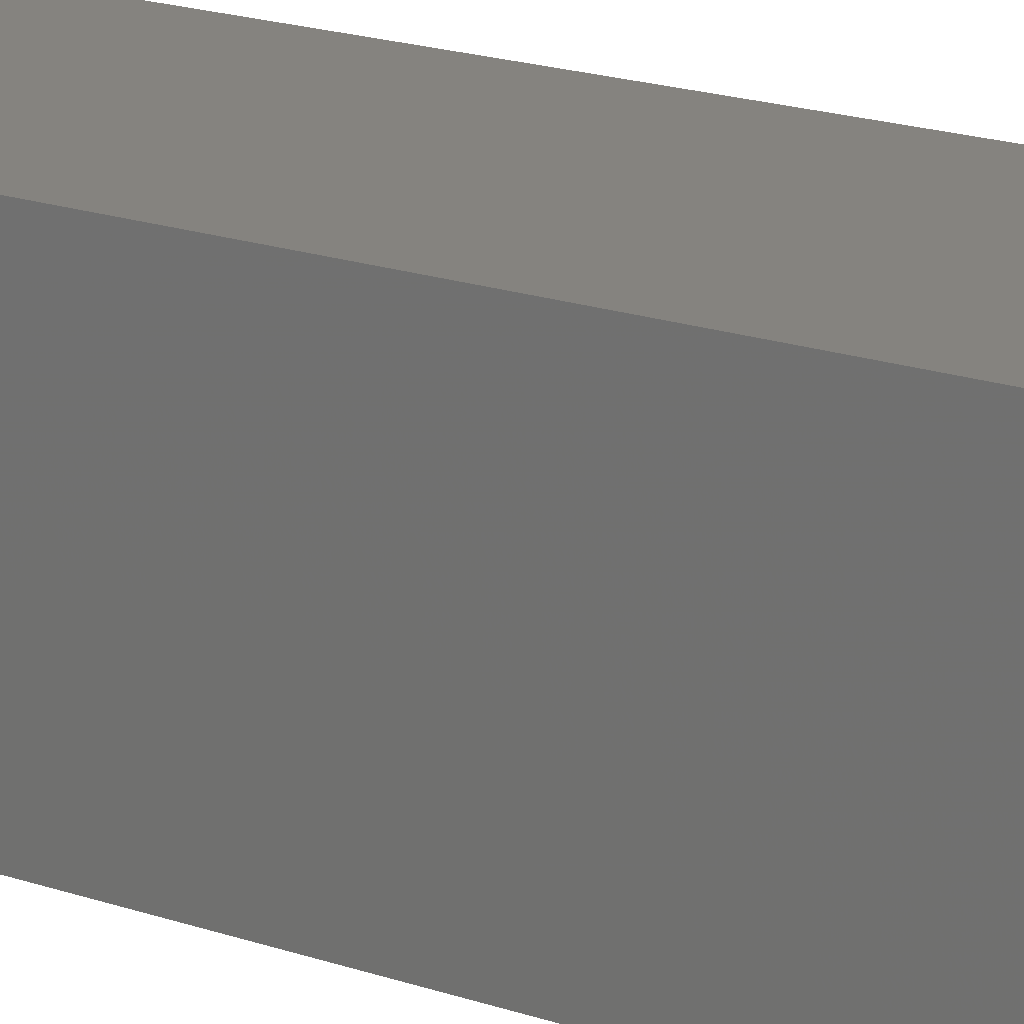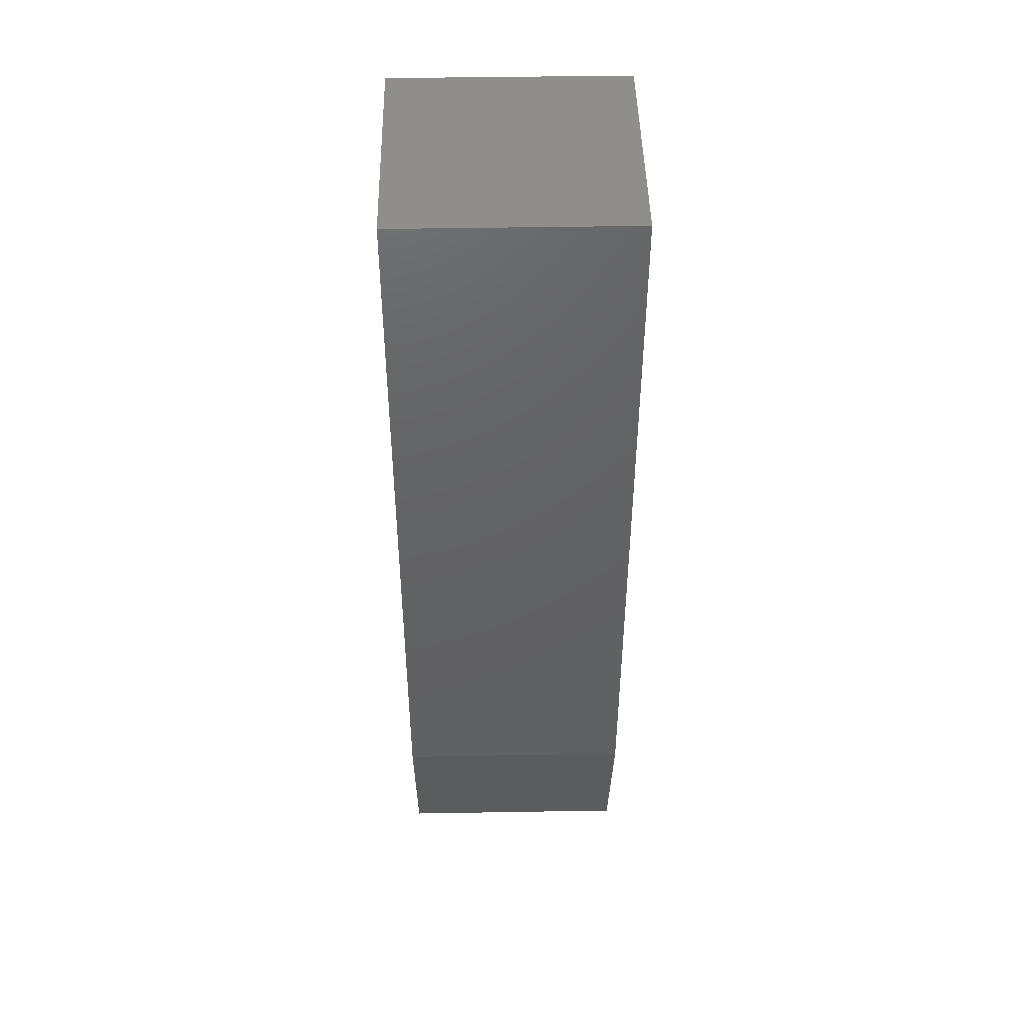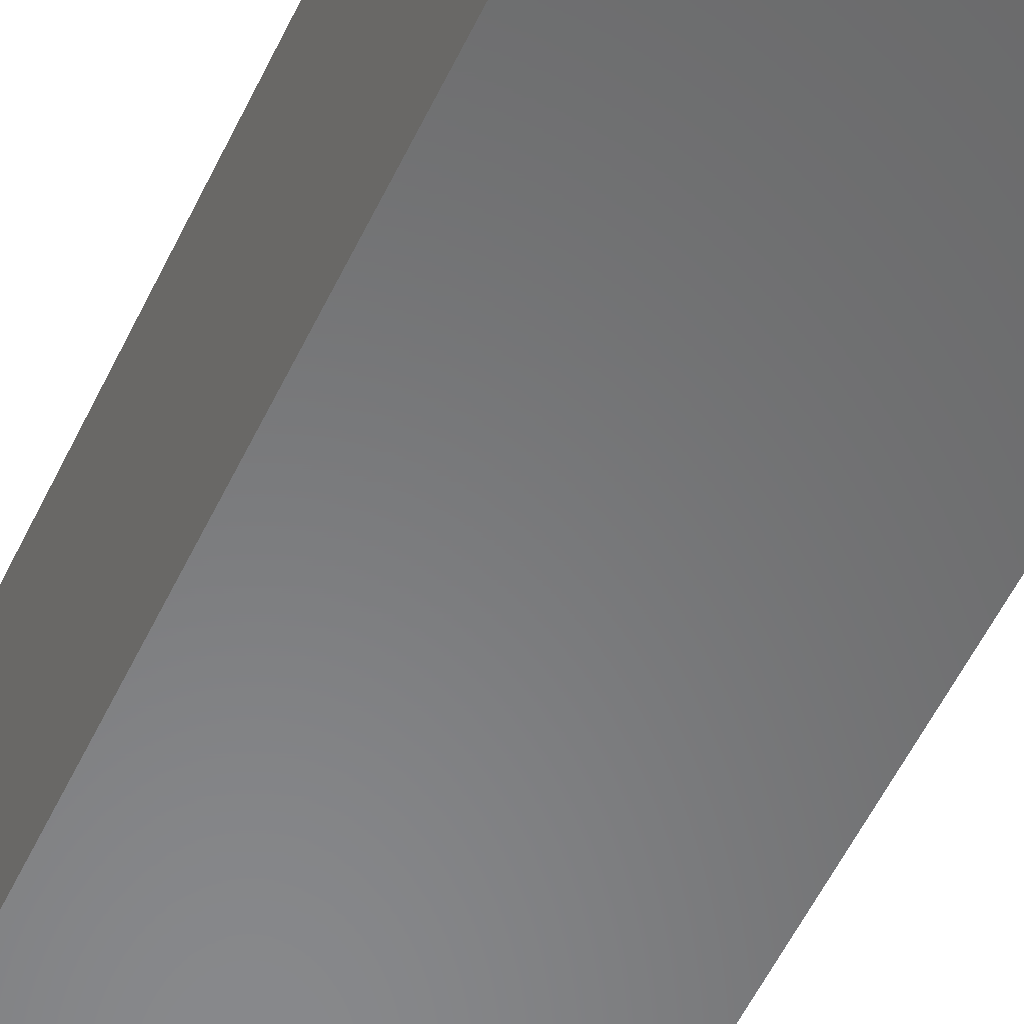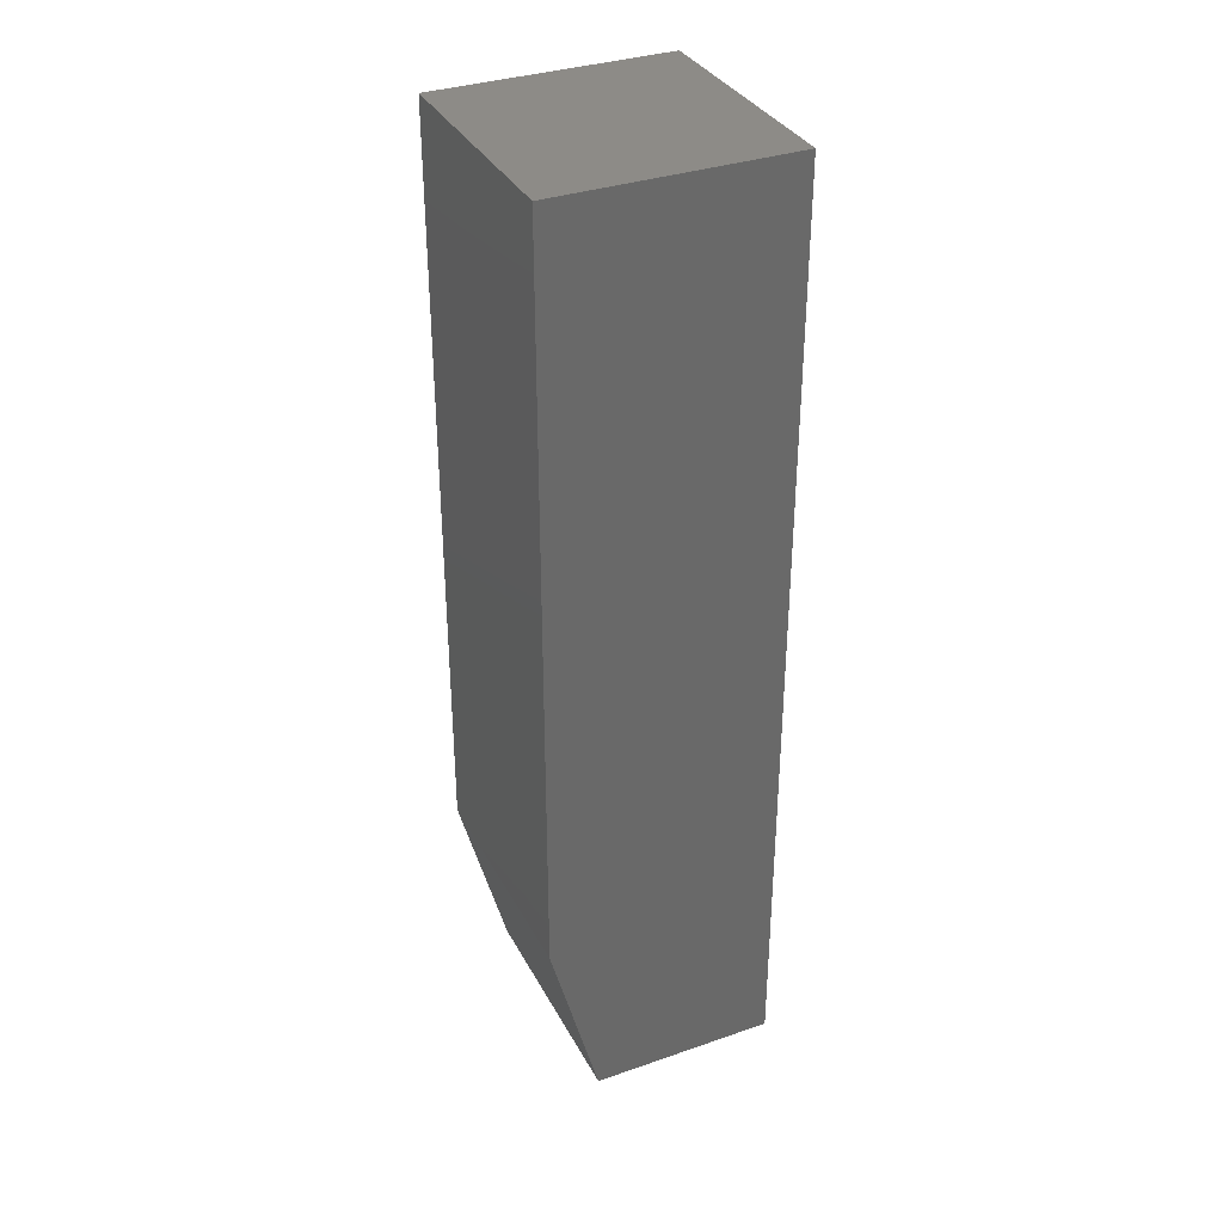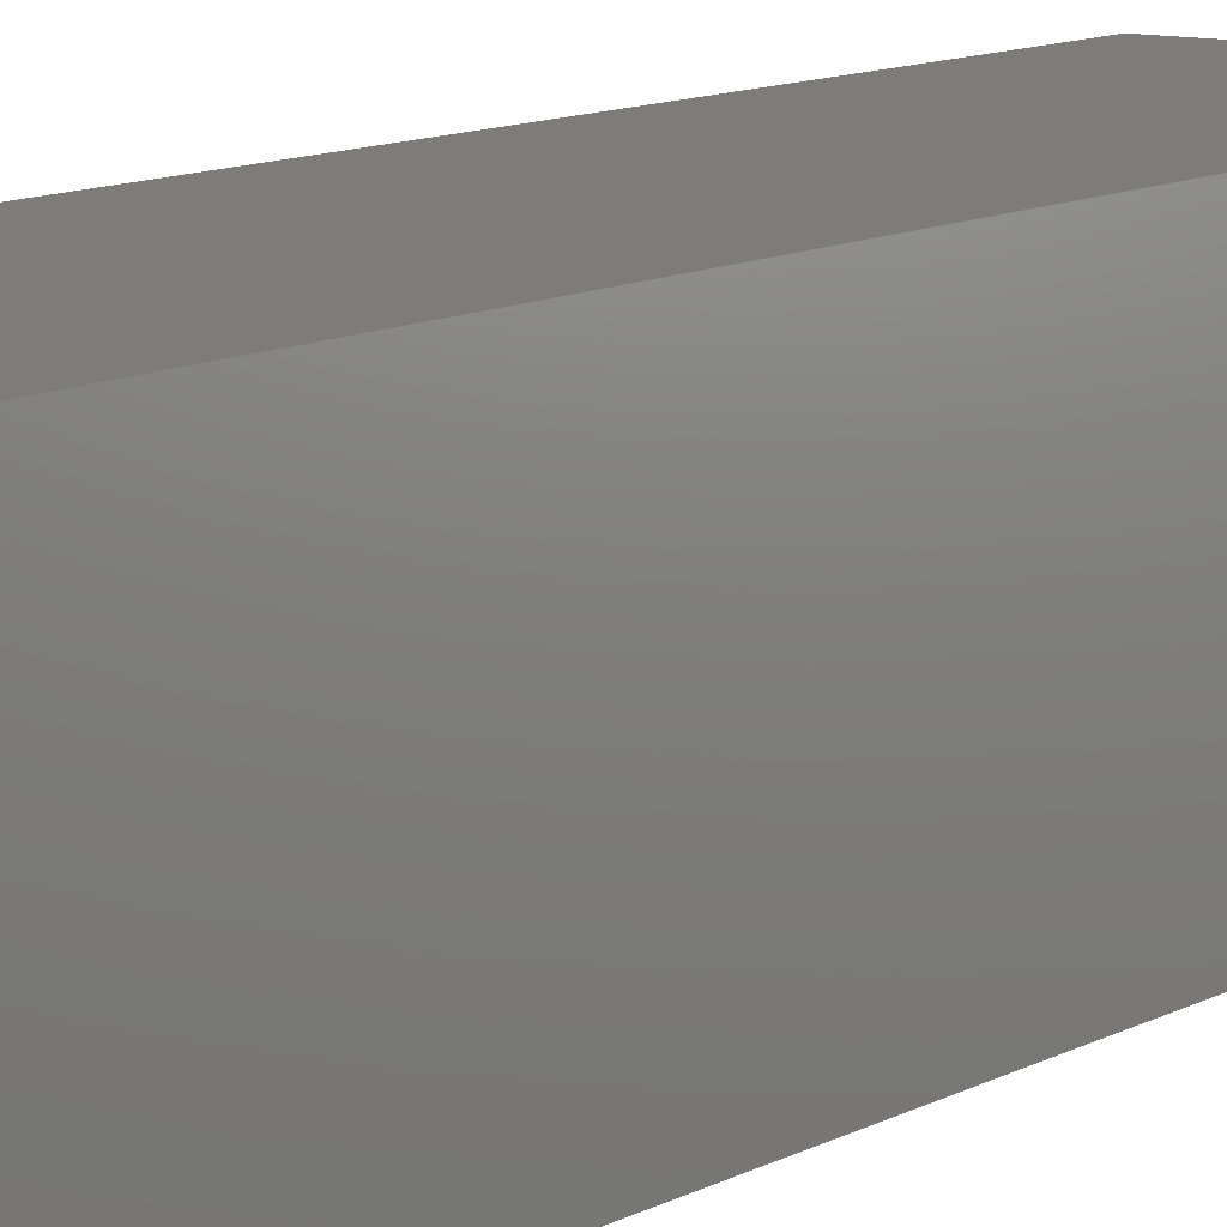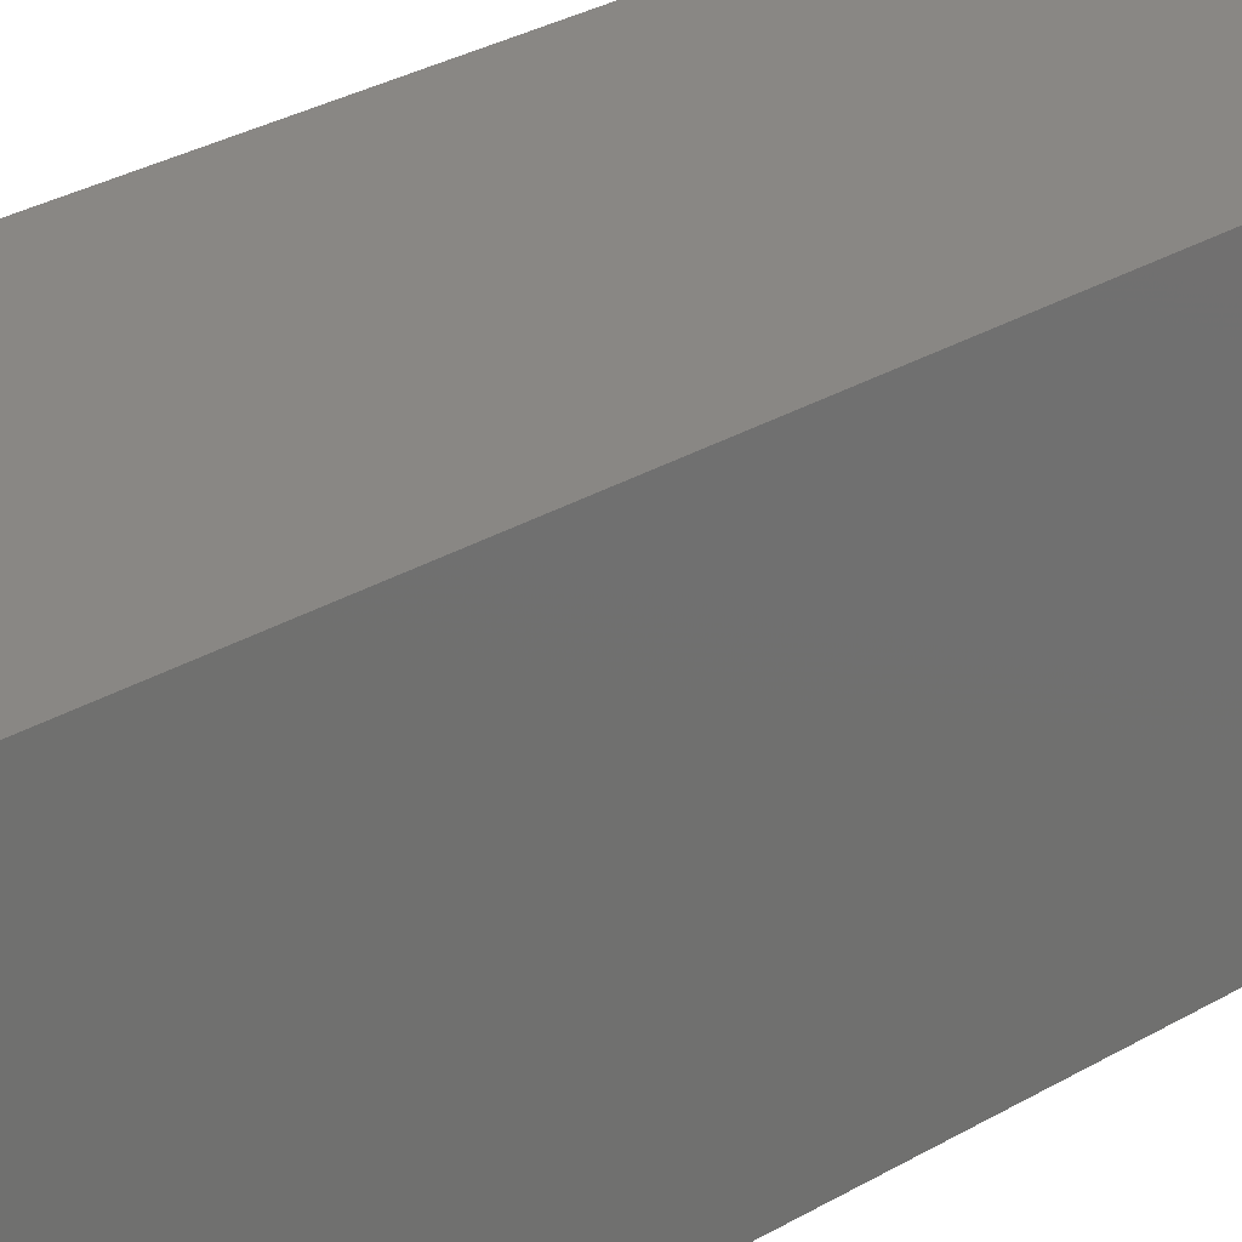
<metadata>
{"format":"stl","ext":"stl","renderer":"f3d","projection":"perspective","resolution":1024,"background":"white","views":[{"elev":18.6,"azim":-56.3,"up":"+Z"},{"elev":45.9,"azim":178.9,"up":"+Y"},{"elev":-55.0,"azim":154.9,"up":"+Z"},{"elev":34.7,"azim":-114.8,"up":"+Y"},{"elev":10.1,"azim":-145.2,"up":"+Z"},{"elev":25.8,"azim":-134.8,"up":"+Z"}]}
</metadata>
<code>
# stl→obj: 10 verts, 16 faces
v -0.1328 -0.75 0.03906
v 0.05469 -0.75 0.03906
v -0.1328 -0.75 0.1875
v 0.05469 -0.75 0.1875
v -0.1328 6.373e-34 0.1875
v -0.1328 0 0
v -0.1328 -0.6016 0
v 0.05469 1.041e-17 -1.148e-17
v 0.05469 1.041e-17 0.1875
v 0.05469 -0.6016 -1.148e-17
f 1 2 3
f 3 2 4
f 5 6 3
f 3 6 7
f 3 7 1
f 8 9 10
f 10 9 4
f 10 4 2
f 6 8 7
f 7 8 10
f 2 1 10
f 10 1 7
f 6 5 8
f 8 5 9
f 9 5 4
f 4 5 3

</code>
